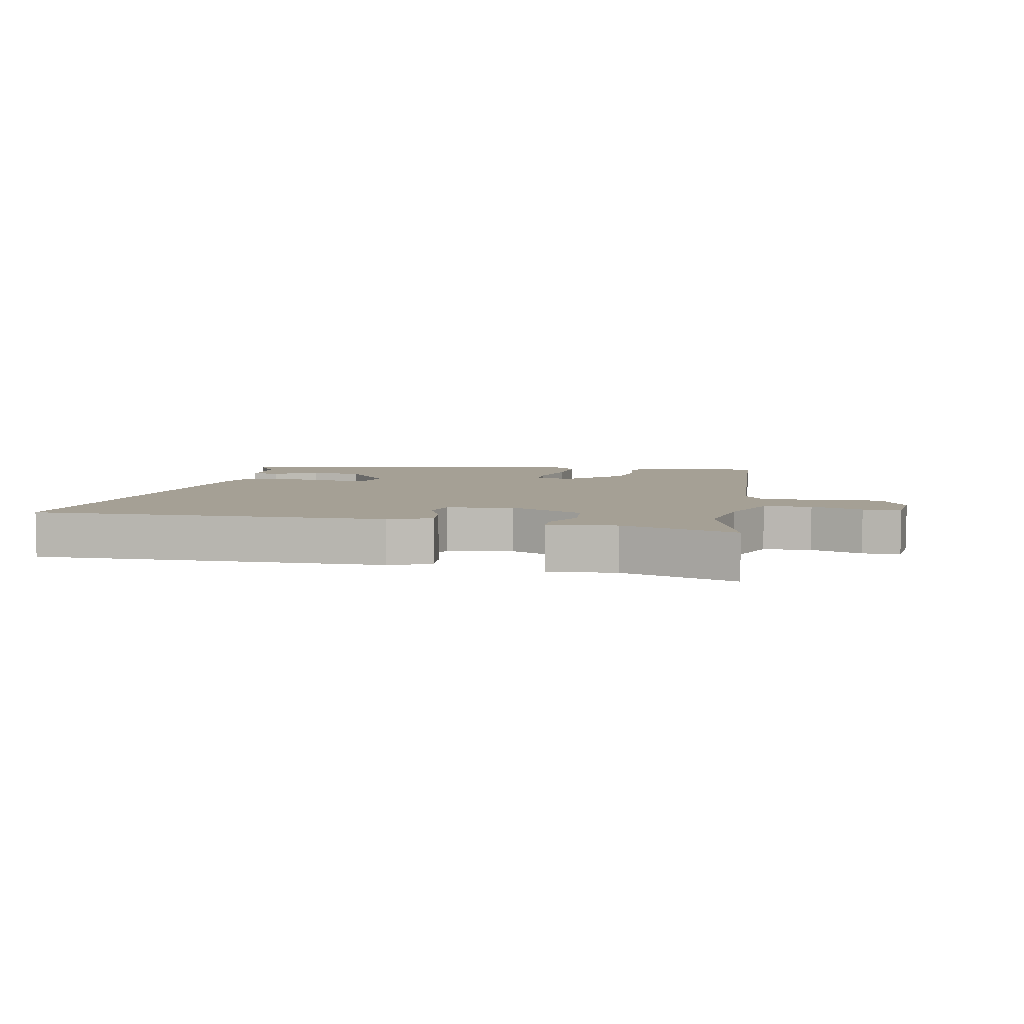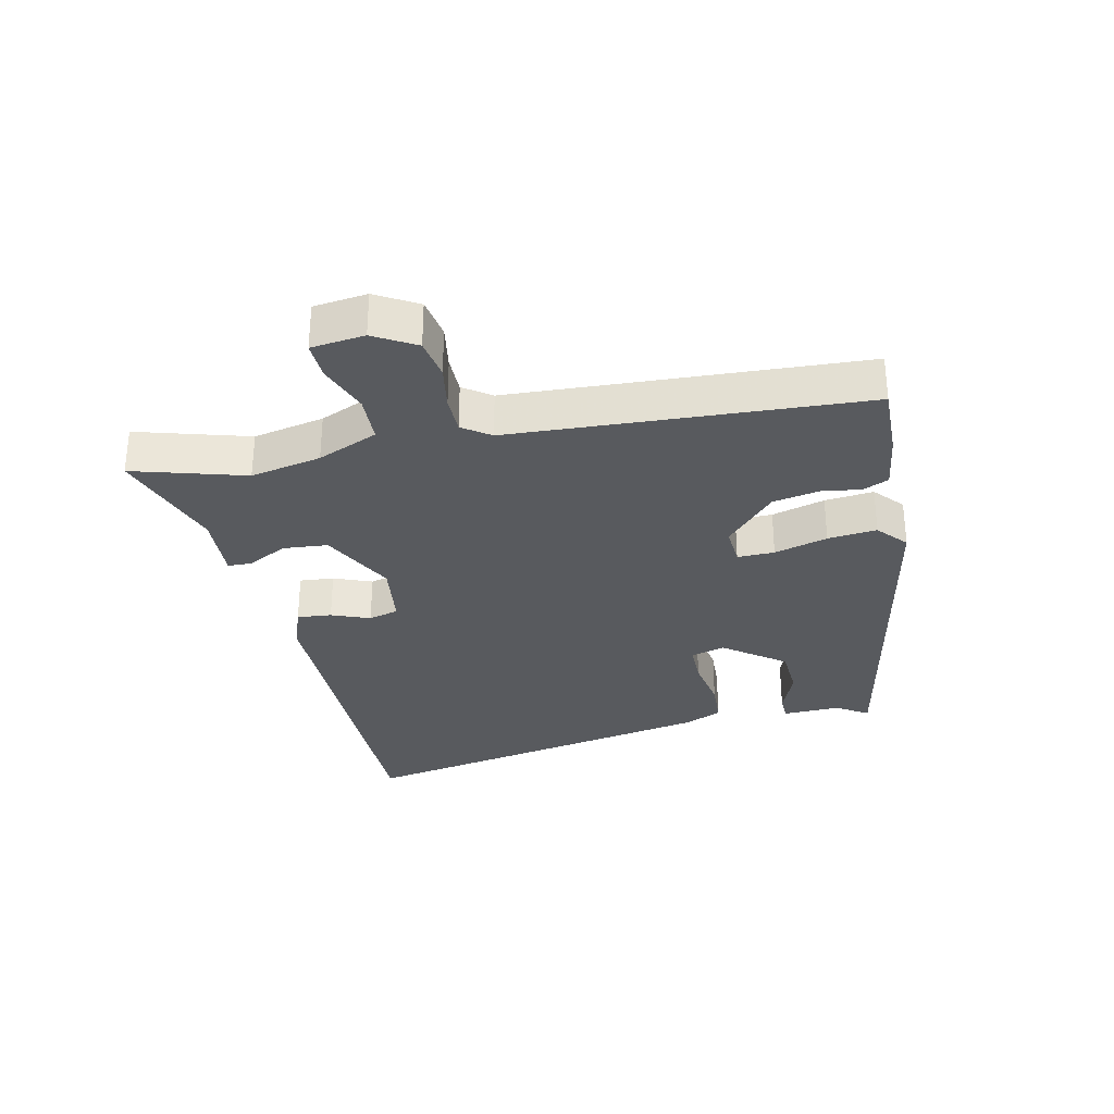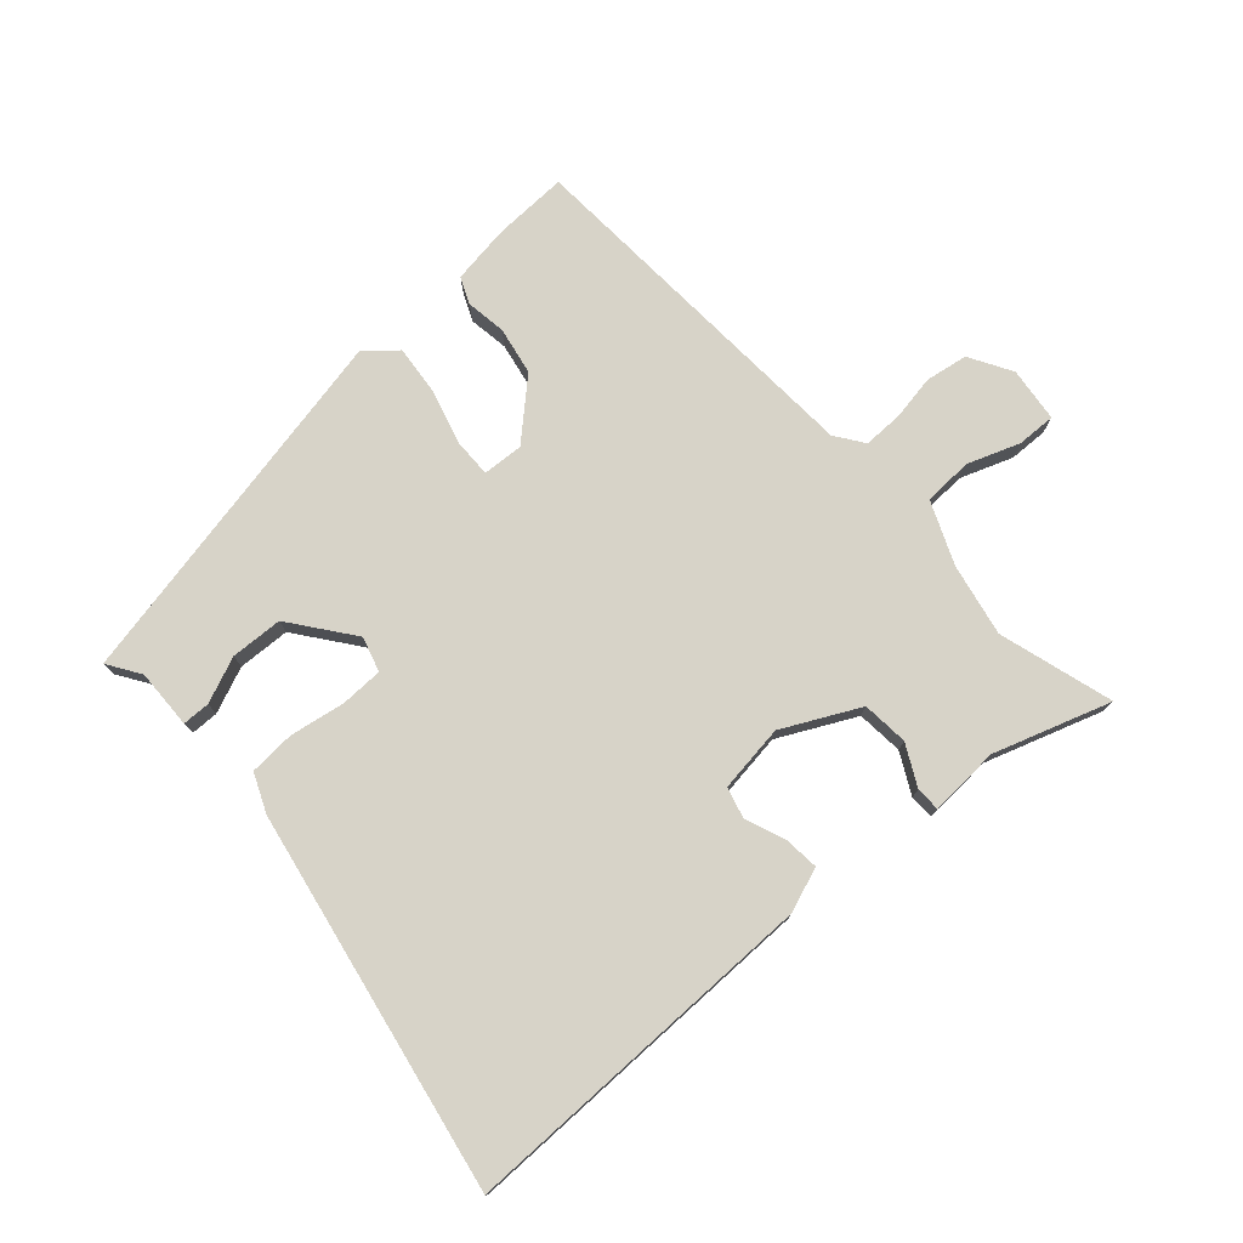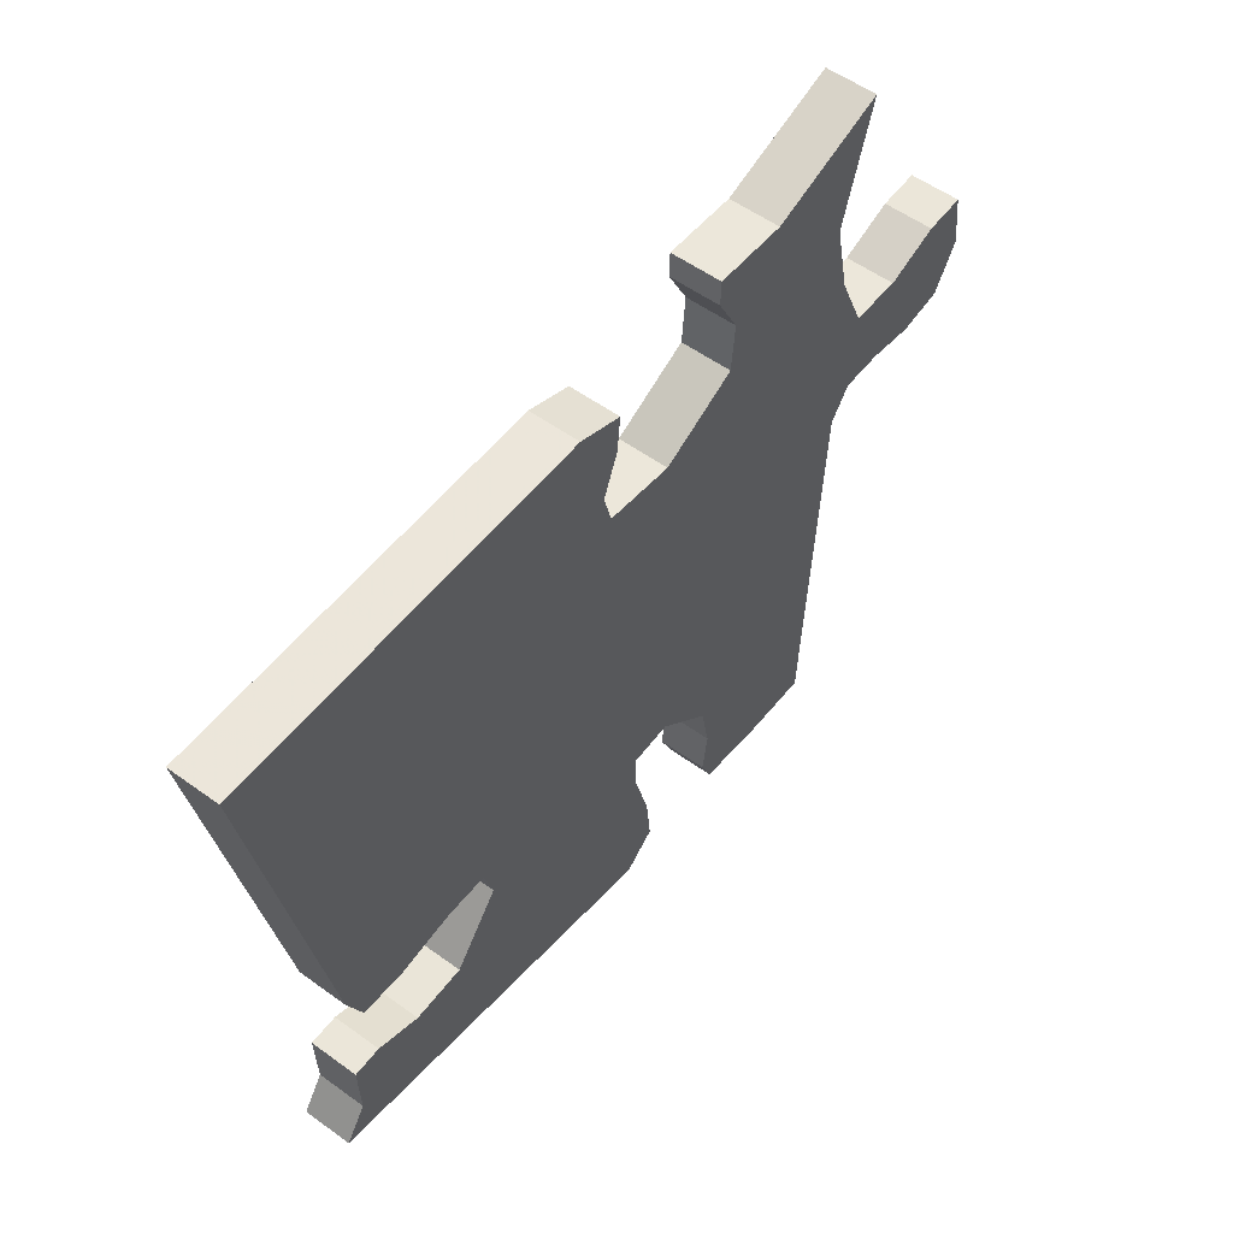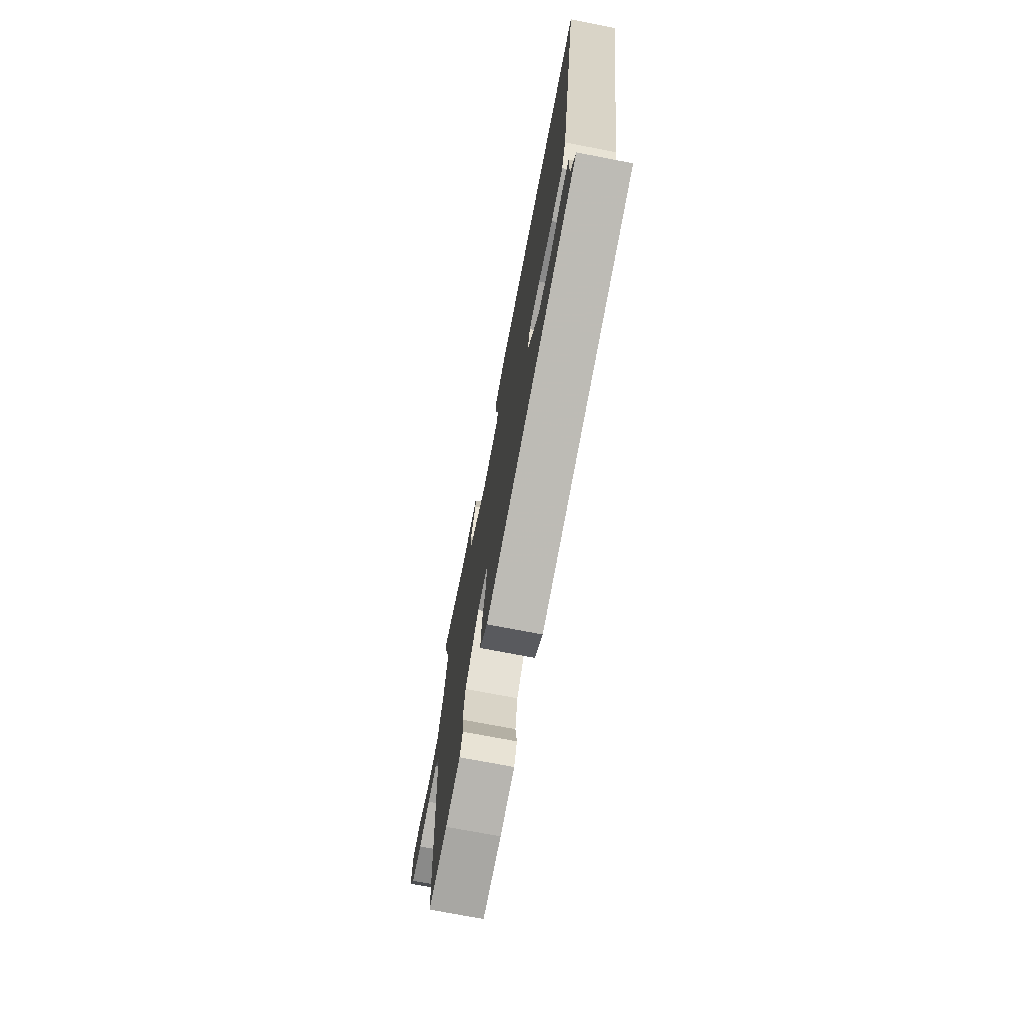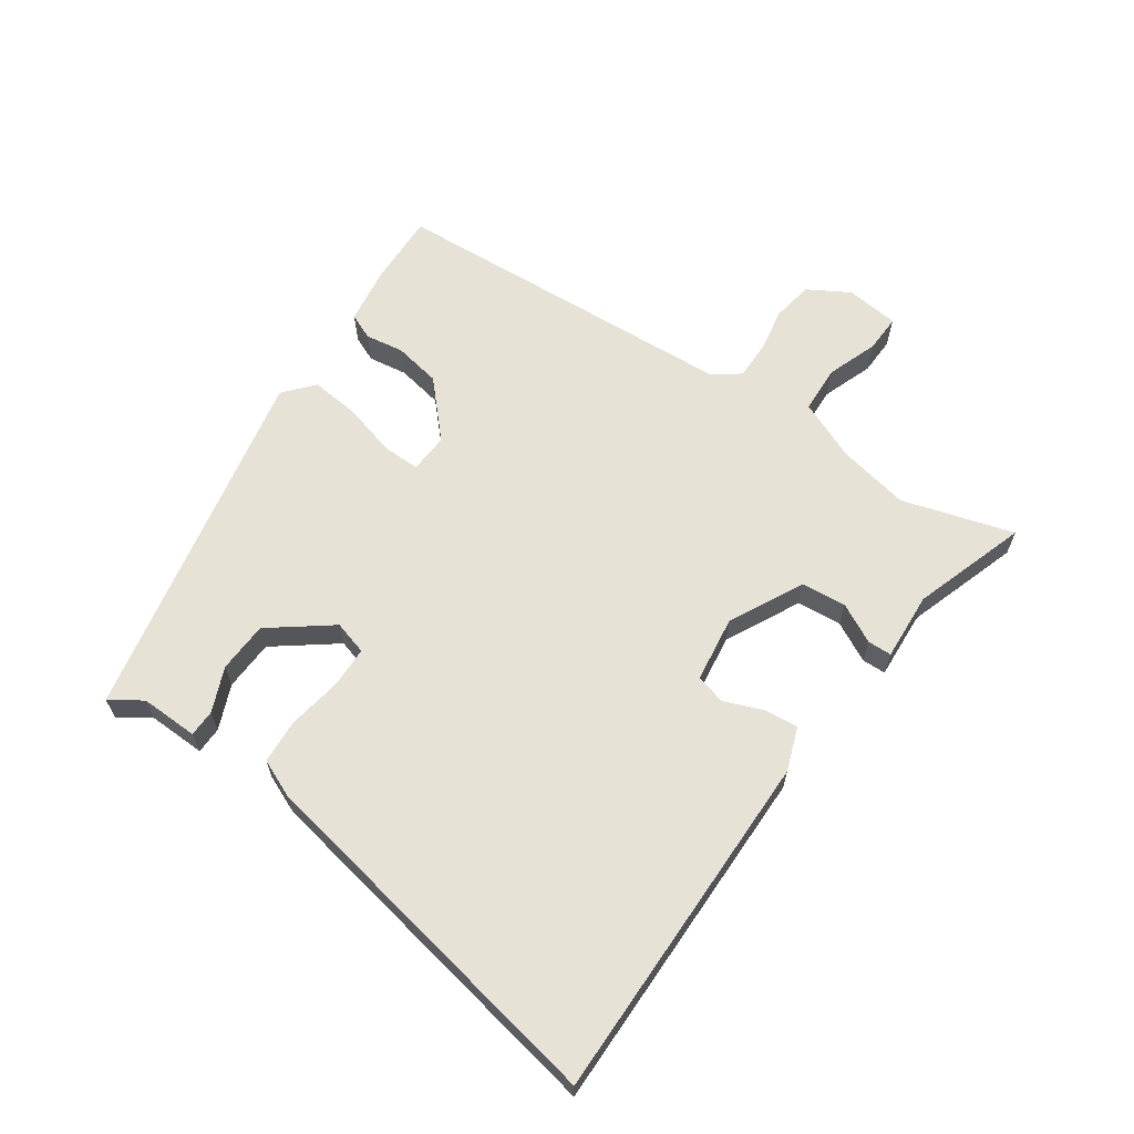
<metadata>
{"format":"obj","ext":"obj","renderer":"f3d","projection":"perspective","resolution":1024,"background":"white","views":[{"elev":5.9,"azim":10.4,"up":"+Y"},{"elev":-31.1,"azim":102.4,"up":"+Y"},{"elev":76.6,"azim":-42.0,"up":"+Y"},{"elev":54.8,"azim":-52.5,"up":"+Z"},{"elev":-73.0,"azim":-100.9,"up":"+Z"},{"elev":63.9,"azim":-55.6,"up":"+Y"}]}
</metadata>
<code>
v 0.465 0.07 -0.532
v 0.349 0.07 -0.529
v 0.258 0.07 -0.516
v 0.24 0.07 -0.475
v 0.249 0.07 -0.413
v 0.235 0.07 -0.339
v 0.15 0.07 -0.261
v 0.087 0.07 -0.265
v 0.088 0.07 -0.324
v 0.112 0.07 -0.409
v 0.12 0.07 -0.487
v 0.073 0.07 -0.528
v -0.5 0.07 -0.415
v -0.467 0.07 -0.364
v -0.47 0.07 -0.272
v -0.427 0.07 -0.271
v -0.356 0.07 -0.3
v -0.275 0.07 -0.296
v -0.202 0.07 -0.199
v -0.218 0.07 -0.145
v -0.284 0.07 -0.144
v -0.37 0.07 -0.159
v -0.441 0.07 -0.155
v -0.467 0.07 -0.095
v -0.58 0.07 0.495
v -0.017 0.07 0.494
v 0.052 0.07 0.469
v 0.047 0.07 0.414
v 0.023 0.07 0.353
v 0.036 0.07 0.305
v 0.141 0.07 0.291
v 0.259 0.07 0.351
v 0.265 0.07 0.423
v 0.232 0.07 0.486
v 0.233 0.07 0.524
v 0.342 0.07 0.518
v 0.523 0.07 0.579
v 0.471 0.07 0.401
v 0.494 0.07 0.288
v 0.535 0.07 0.192
v 0.611 0.07 0.189
v 0.692 0.07 0.219
v 0.752 0.07 0.221
v 0.762 0.07 0.136
v 0.724 0.07 0.07
v 0.659 0.07 0.059
v 0.588 0.07 0.071
v 0.527 0.07 0.071
v 0.496 0.07 0.027
v 0.465 0 -0.532
v 0.349 0 -0.529
v 0.258 0 -0.516
v 0.24 0 -0.475
v 0.249 0 -0.413
v 0.235 0 -0.339
v 0.15 0 -0.261
v 0.087 0 -0.265
v 0.088 0 -0.324
v 0.112 0 -0.409
v 0.12 0 -0.487
v 0.073 0 -0.528
v -0.5 0 -0.415
v -0.467 0 -0.364
v -0.47 0 -0.272
v -0.427 0 -0.271
v -0.356 0 -0.3
v -0.275 0 -0.296
v -0.202 0 -0.199
v -0.218 0 -0.145
v -0.284 0 -0.144
v -0.37 0 -0.159
v -0.441 0 -0.155
v -0.467 0 -0.095
v -0.58 0 0.495
v -0.017 0 0.494
v 0.052 0 0.469
v 0.047 0 0.414
v 0.023 0 0.353
v 0.036 0 0.305
v 0.141 0 0.291
v 0.259 0 0.351
v 0.265 0 0.423
v 0.232 0 0.486
v 0.233 0 0.524
v 0.342 0 0.518
v 0.523 0 0.579
v 0.471 0 0.401
v 0.494 0 0.288
v 0.535 0 0.192
v 0.611 0 0.189
v 0.692 0 0.219
v 0.752 0 0.221
v 0.762 0 0.136
v 0.724 0 0.07
v 0.659 0 0.059
v 0.588 0 0.071
v 0.527 0 0.071
v 0.496 0 0.027
f 44 45 46 47
f 44 47 48
f 41 42 43 44
f 40 41 44 48
f 39 40 48 49
f 36 37 38
f 33 34 35 36
f 32 33 36 38
f 31 32 38 39
f 26 27 28 29
f 26 29 30
f 25 26 30
f 24 25 30
f 21 22 23 24
f 20 21 24 30
f 19 20 30 31
f 14 15 16 17
f 14 17 18
f 13 14 18
f 12 13 18
f 9 10 11 12
f 8 9 12 18
f 2 3 4 5
f 2 5 6
f 1 2 6
f 49 1 6 7
f 19 31 39 49
f 8 18 19 49
f 7 8 49
f 96 95 94 93
f 97 96 93
f 93 92 91 90
f 97 93 90 89
f 98 97 89 88
f 87 86 85
f 85 84 83 82
f 87 85 82 81
f 88 87 81 80
f 78 77 76 75
f 79 78 75
f 79 75 74
f 79 74 73
f 73 72 71 70
f 79 73 70 69
f 80 79 69 68
f 66 65 64 63
f 67 66 63
f 67 63 62
f 67 62 61
f 61 60 59 58
f 67 61 58 57
f 54 53 52 51
f 55 54 51
f 55 51 50
f 56 55 50 98
f 98 88 80 68
f 98 68 67 57
f 98 57 56
f 1 50 51 2
f 2 51 52 3
f 3 52 53 4
f 4 53 54 5
f 5 54 55 6
f 6 55 56 7
f 7 56 57 8
f 8 57 58 9
f 9 58 59 10
f 10 59 60 11
f 11 60 61 12
f 12 61 62 13
f 13 62 63 14
f 14 63 64 15
f 15 64 65 16
f 16 65 66 17
f 17 66 67 18
f 18 67 68 19
f 19 68 69 20
f 20 69 70 21
f 21 70 71 22
f 22 71 72 23
f 23 72 73 24
f 24 73 74 25
f 25 74 75 26
f 26 75 76 27
f 27 76 77 28
f 28 77 78 29
f 29 78 79 30
f 30 79 80 31
f 31 80 81 32
f 32 81 82 33
f 33 82 83 34
f 34 83 84 35
f 35 84 85 36
f 36 85 86 37
f 37 86 87 38
f 38 87 88 39
f 39 88 89 40
f 40 89 90 41
f 41 90 91 42
f 42 91 92 43
f 43 92 93 44
f 44 93 94 45
f 45 94 95 46
f 46 95 96 47
f 47 96 97 48
f 48 97 98 49
f 49 98 50 1

</code>
